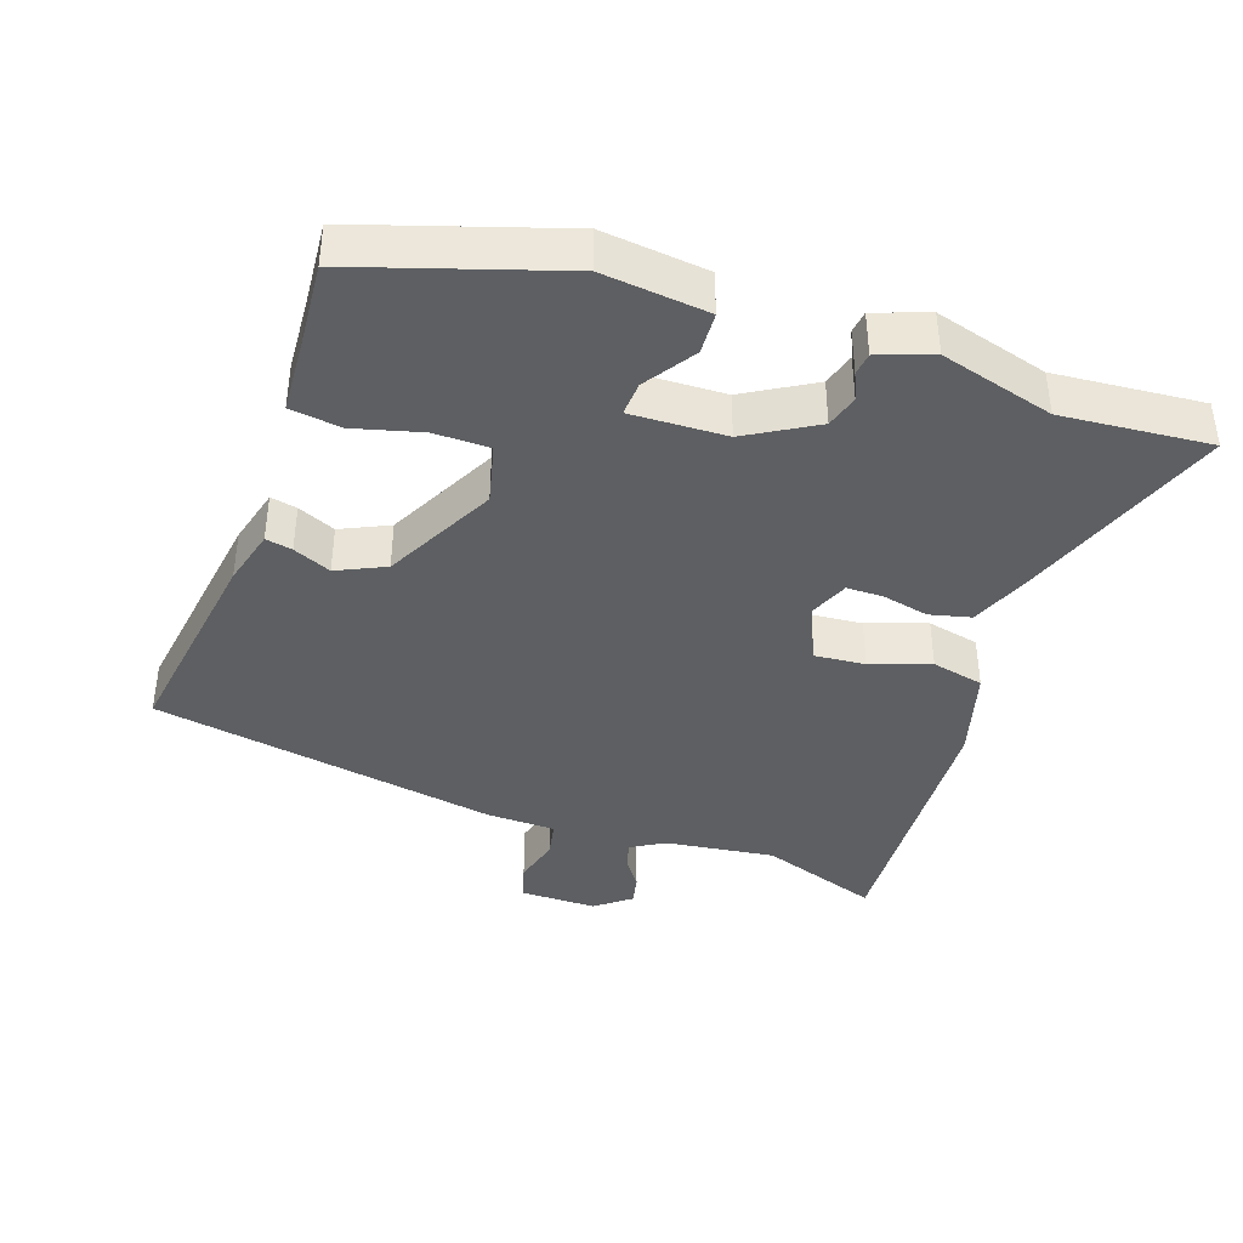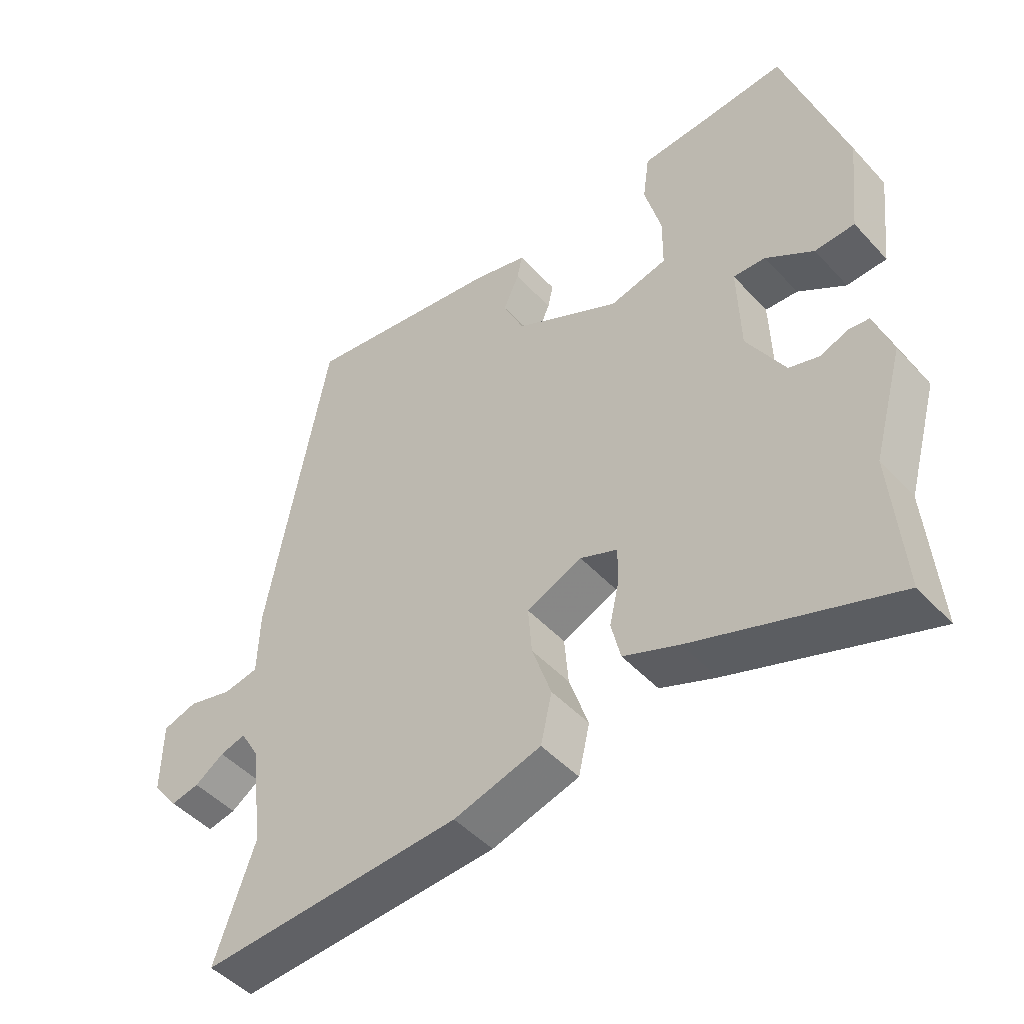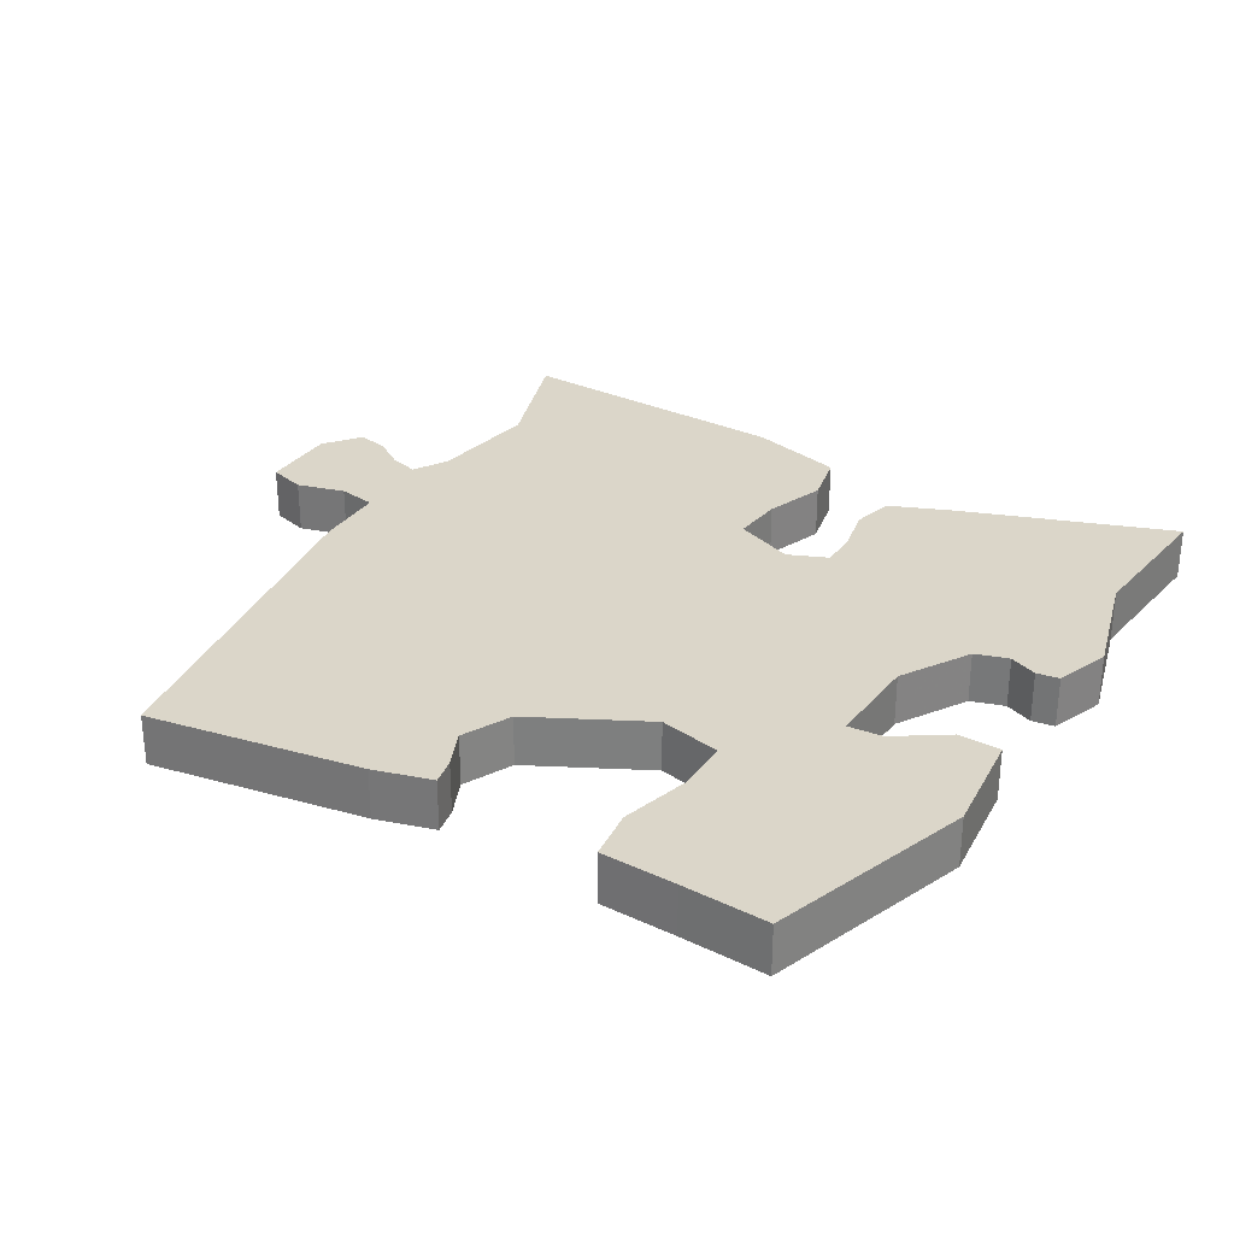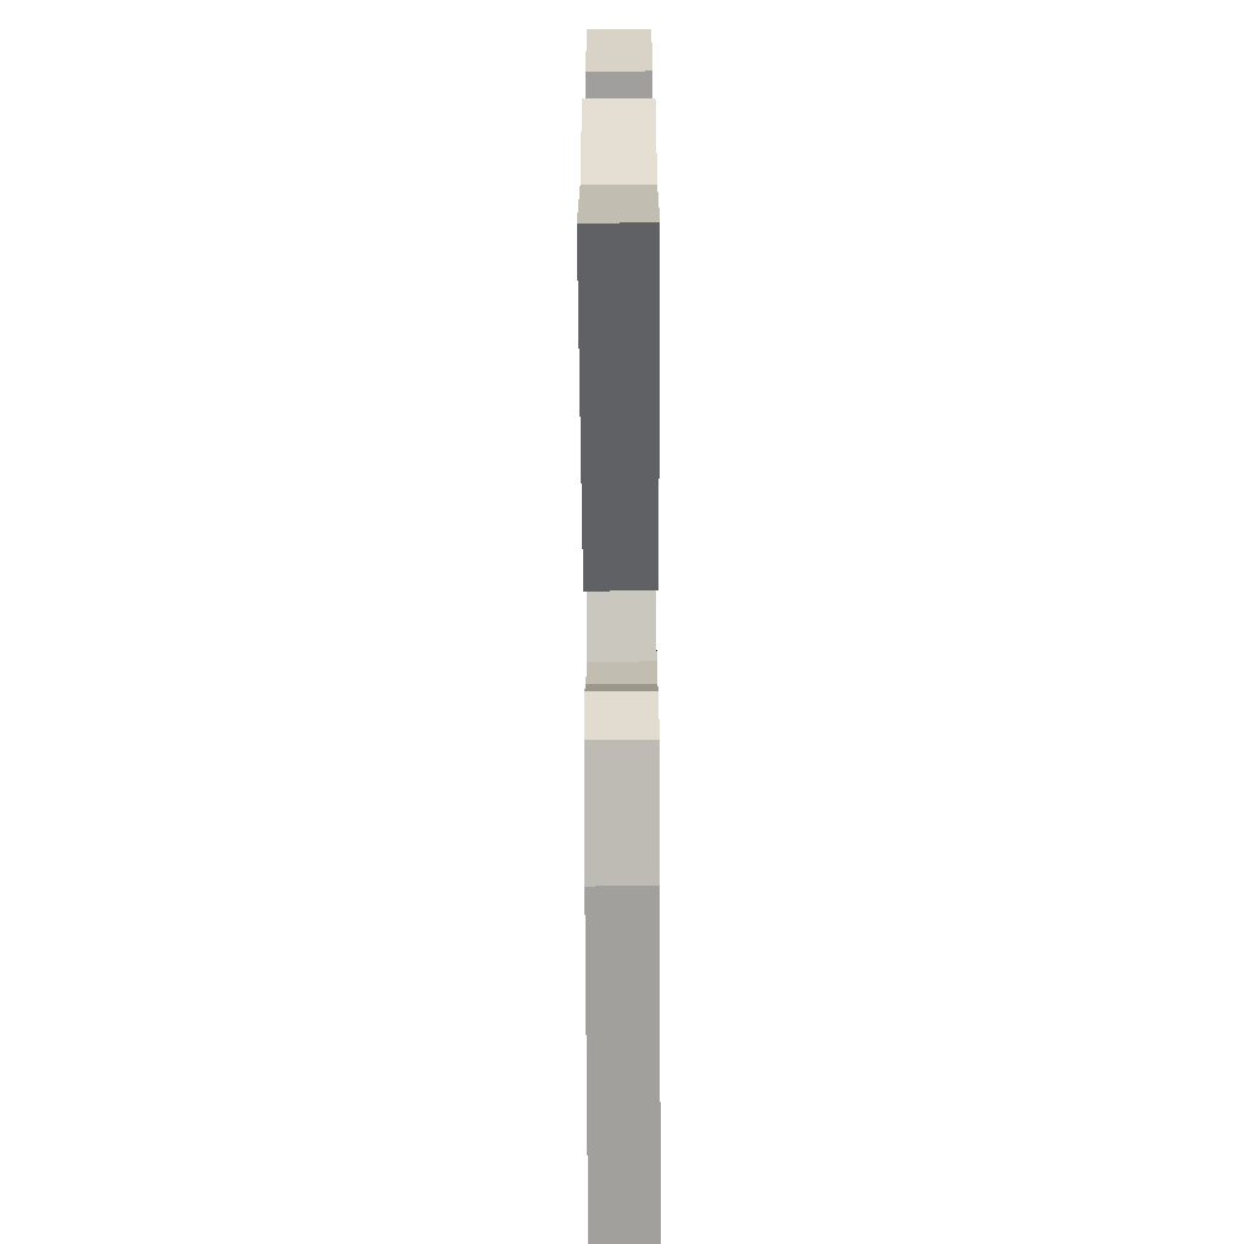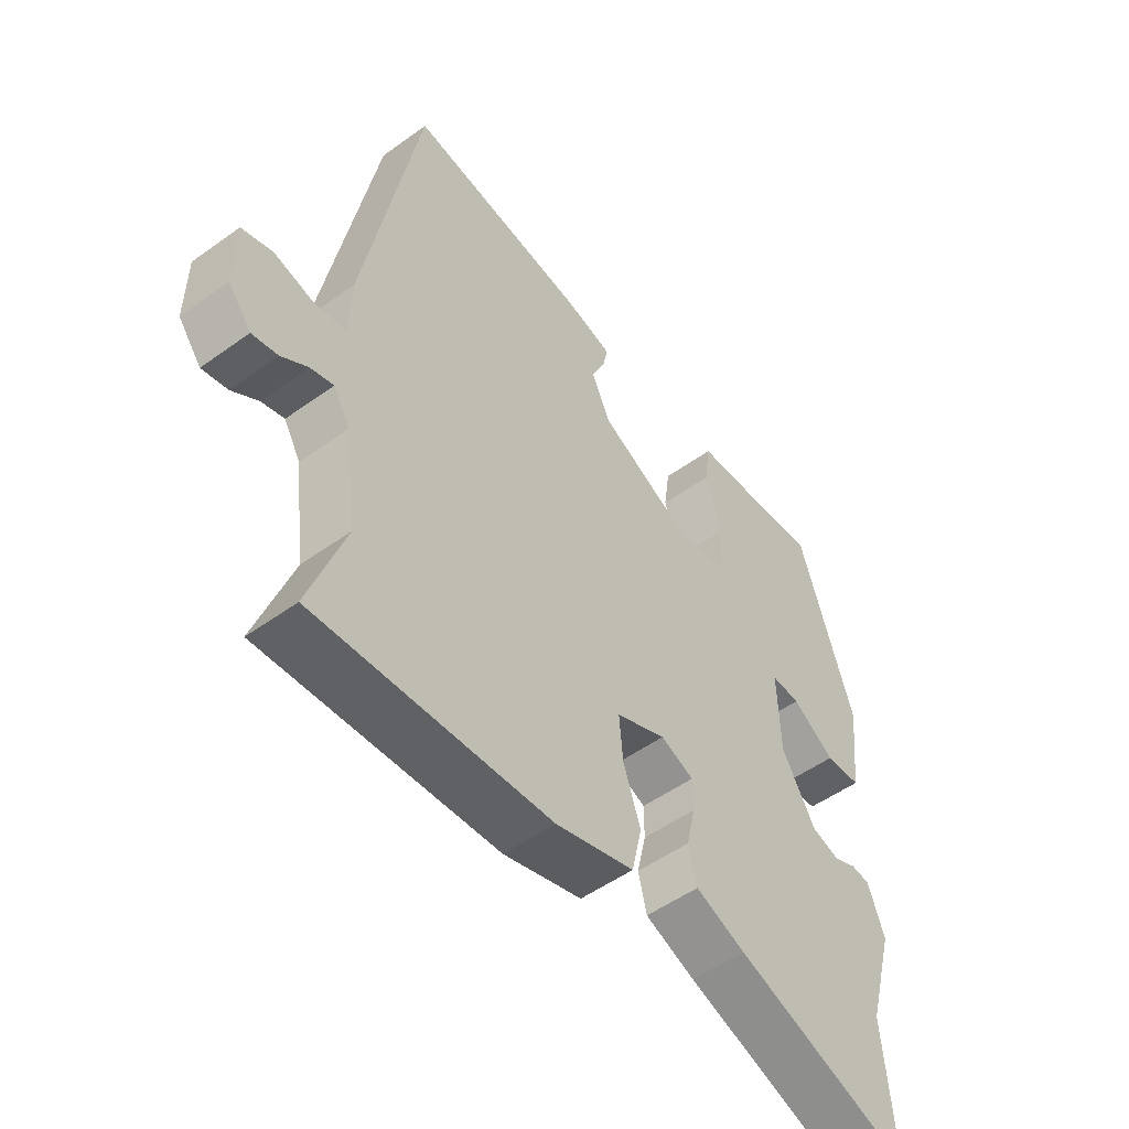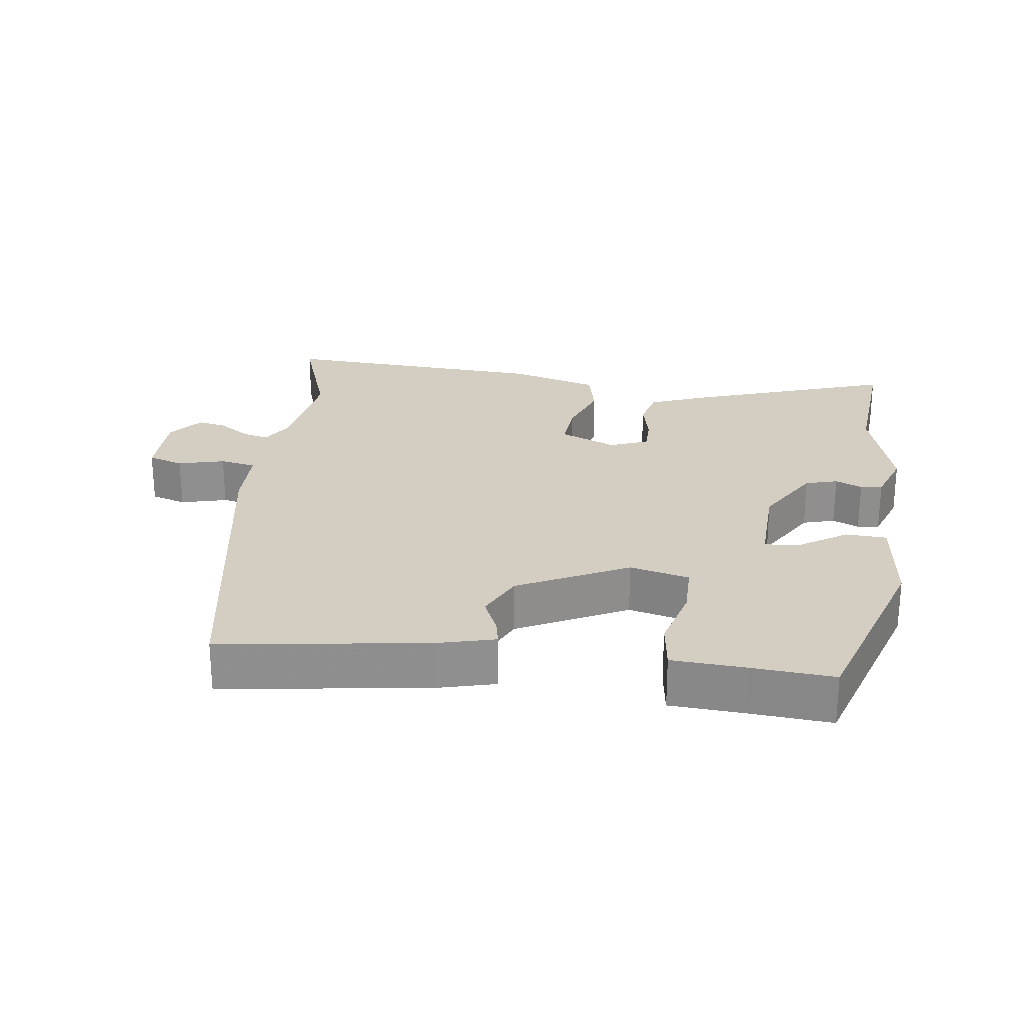
<metadata>
{"format":"obj","ext":"obj","renderer":"f3d","projection":"perspective","resolution":1024,"background":"white","views":[{"elev":-39.7,"azim":71.1,"up":"+Y"},{"elev":-47.5,"azim":40.1,"up":"+Z"},{"elev":29.9,"azim":31.0,"up":"+Y"},{"elev":-68.4,"azim":90.3,"up":"+Z"},{"elev":-51.8,"azim":-52.0,"up":"+Z"},{"elev":25.0,"azim":7.9,"up":"+Y"}]}
</metadata>
<code>
v 0.49 0.07 -0.371
v 0.507 0.07 -0.583
v 0.207 0.07 -0.477
v 0.123 0.07 -0.443
v 0.109 0.07 -0.384
v 0.124 0.07 -0.318
v 0.124 0.07 -0.265
v 0.068 0.07 -0.242
v -0.016 0.07 -0.278
v -0.01 0.07 -0.351
v 0.019 0.07 -0.436
v 0.002 0.07 -0.511
v -0.13 0.07 -0.549
v -0.525 0.07 -0.571
v -0.465 0.07 -0.399
v -0.485 0.07 -0.242
v -0.513 0.07 -0.194
v -0.552 0.07 -0.205
v -0.596 0.07 -0.235
v -0.639 0.07 -0.244
v -0.678 0.07 -0.194
v -0.677 0.07 -0.085
v -0.625 0.07 -0.069
v -0.557 0.07 -0.087
v -0.504 0.07 -0.077
v -0.501 0.07 0.022
v -0.409 0.07 0.52
v -0.105 0.07 0.474
v -0.023 0.07 0.452
v -0.031 0.07 0.414
v -0.055 0.07 0.36
v -0.023 0.07 0.291
v 0.137 0.07 0.209
v 0.224 0.07 0.23
v 0.225 0.07 0.309
v 0.2 0.07 0.405
v 0.21 0.07 0.478
v 0.316 0.07 0.484
v 0.437 0.07 0.493
v 0.528 0.07 0.206
v 0.511 0.07 0.056
v 0.451 0.07 0.053
v 0.379 0.07 0.101
v 0.33 0.07 0.104
v 0.334 0.07 -0.032
v 0.391 0.07 -0.13
v 0.438 0.07 -0.144
v 0.477 0.07 -0.127
v 0.509 0.07 -0.131
v 0.536 0.07 -0.208
v 0.49 0 -0.371
v 0.507 0 -0.583
v 0.207 0 -0.477
v 0.123 0 -0.443
v 0.109 0 -0.384
v 0.124 0 -0.318
v 0.124 0 -0.265
v 0.068 0 -0.242
v -0.016 0 -0.278
v -0.01 0 -0.351
v 0.019 0 -0.436
v 0.002 0 -0.511
v -0.13 0 -0.549
v -0.525 0 -0.571
v -0.465 0 -0.399
v -0.485 0 -0.242
v -0.513 0 -0.194
v -0.552 0 -0.205
v -0.596 0 -0.235
v -0.639 0 -0.244
v -0.678 0 -0.194
v -0.677 0 -0.085
v -0.625 0 -0.069
v -0.557 0 -0.087
v -0.504 0 -0.077
v -0.501 0 0.022
v -0.409 0 0.52
v -0.105 0 0.474
v -0.023 0 0.452
v -0.031 0 0.414
v -0.055 0 0.36
v -0.023 0 0.291
v 0.137 0 0.209
v 0.224 0 0.23
v 0.225 0 0.309
v 0.2 0 0.405
v 0.21 0 0.478
v 0.316 0 0.484
v 0.437 0 0.493
v 0.528 0 0.206
v 0.511 0 0.056
v 0.451 0 0.053
v 0.379 0 0.101
v 0.33 0 0.104
v 0.334 0 -0.032
v 0.391 0 -0.13
v 0.438 0 -0.144
v 0.477 0 -0.127
v 0.509 0 -0.131
v 0.536 0 -0.208
f 49 50 1
f 48 49 1
f 47 48 1
f 4 5 6
f 3 4 6
f 2 3 6
f 1 2 6
f 47 1 6
f 46 47 6
f 45 46 6 7
f 44 45 7 8
f 41 42 43
f 40 41 43
f 39 40 43
f 38 39 43
f 38 43 44
f 37 38 44
f 36 37 44
f 35 36 44
f 34 35 44
f 44 8 9
f 34 44 9
f 33 34 9
f 29 30 31
f 28 29 31
f 27 28 31
f 26 27 31
f 25 26 31
f 25 31 32
f 22 23 24
f 21 22 24
f 20 21 24
f 19 20 24
f 18 19 24
f 17 18 24 25
f 32 33 9
f 25 32 9
f 17 25 9
f 16 17 9
f 13 14 15
f 12 13 15
f 11 12 15
f 10 11 15
f 9 10 15 16
f 51 100 99
f 51 99 98
f 51 98 97
f 56 55 54
f 56 54 53
f 56 53 52
f 56 52 51
f 56 51 97
f 56 97 96
f 57 56 96 95
f 58 57 95 94
f 93 92 91
f 93 91 90
f 93 90 89
f 93 89 88
f 94 93 88
f 94 88 87
f 94 87 86
f 94 86 85
f 94 85 84
f 59 58 94
f 59 94 84
f 59 84 83
f 81 80 79
f 81 79 78
f 81 78 77
f 81 77 76
f 81 76 75
f 82 81 75
f 74 73 72
f 74 72 71
f 74 71 70
f 74 70 69
f 74 69 68
f 75 74 68 67
f 59 83 82
f 59 82 75
f 59 75 67
f 59 67 66
f 65 64 63
f 65 63 62
f 65 62 61
f 65 61 60
f 66 65 60 59
f 1 51 52 2
f 2 52 53 3
f 3 53 54 4
f 4 54 55 5
f 5 55 56 6
f 6 56 57 7
f 7 57 58 8
f 8 58 59 9
f 9 59 60 10
f 10 60 61 11
f 11 61 62 12
f 12 62 63 13
f 13 63 64 14
f 14 64 65 15
f 15 65 66 16
f 16 66 67 17
f 17 67 68 18
f 18 68 69 19
f 19 69 70 20
f 20 70 71 21
f 21 71 72 22
f 22 72 73 23
f 23 73 74 24
f 24 74 75 25
f 25 75 76 26
f 26 76 77 27
f 27 77 78 28
f 28 78 79 29
f 29 79 80 30
f 30 80 81 31
f 31 81 82 32
f 32 82 83 33
f 33 83 84 34
f 34 84 85 35
f 35 85 86 36
f 36 86 87 37
f 37 87 88 38
f 38 88 89 39
f 39 89 90 40
f 40 90 91 41
f 41 91 92 42
f 42 92 93 43
f 43 93 94 44
f 44 94 95 45
f 45 95 96 46
f 46 96 97 47
f 47 97 98 48
f 48 98 99 49
f 49 99 100 50
f 50 100 51 1

</code>
